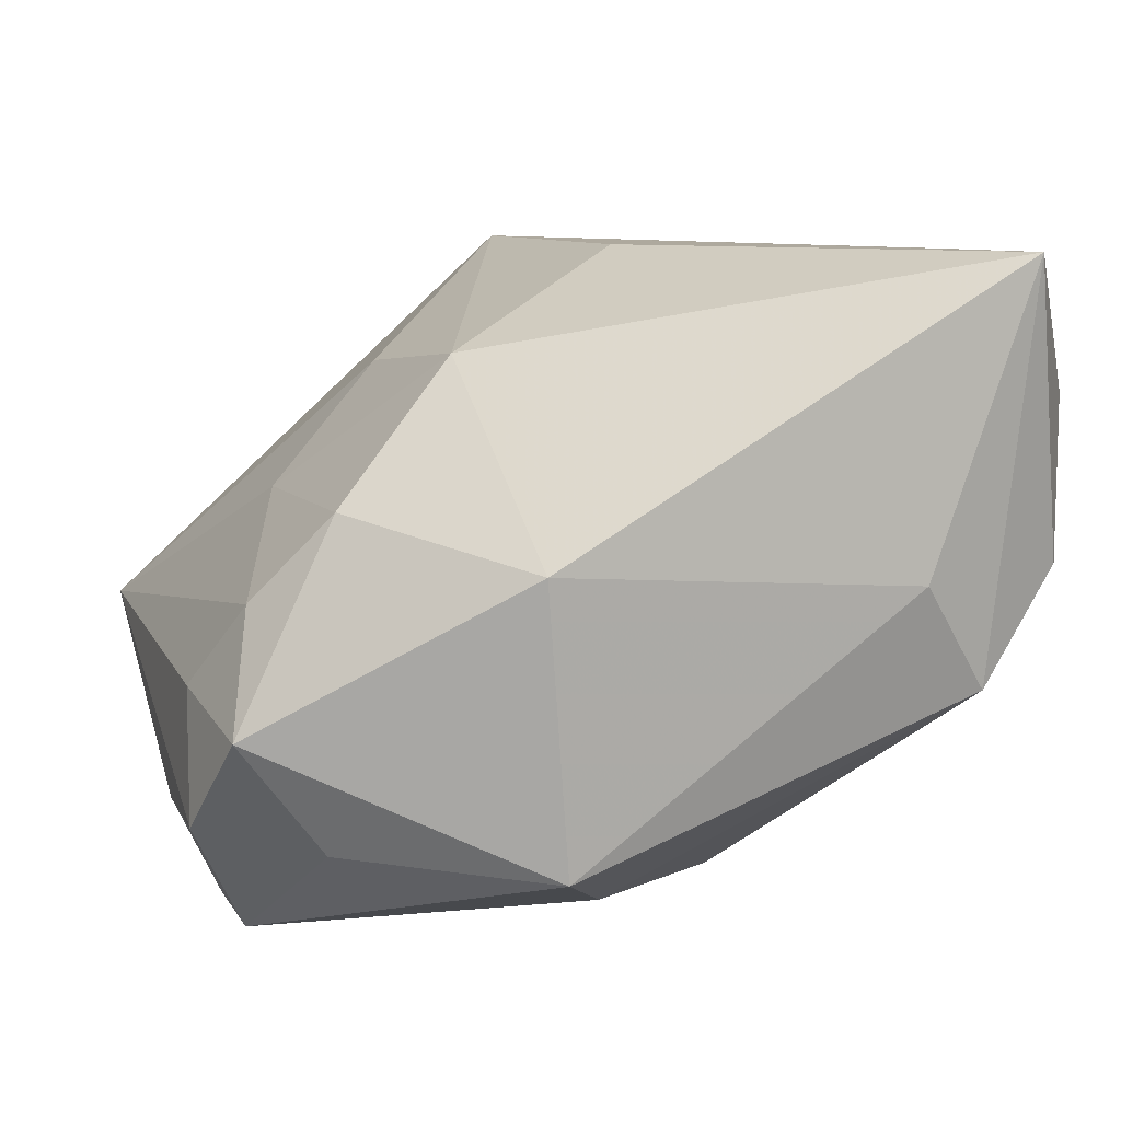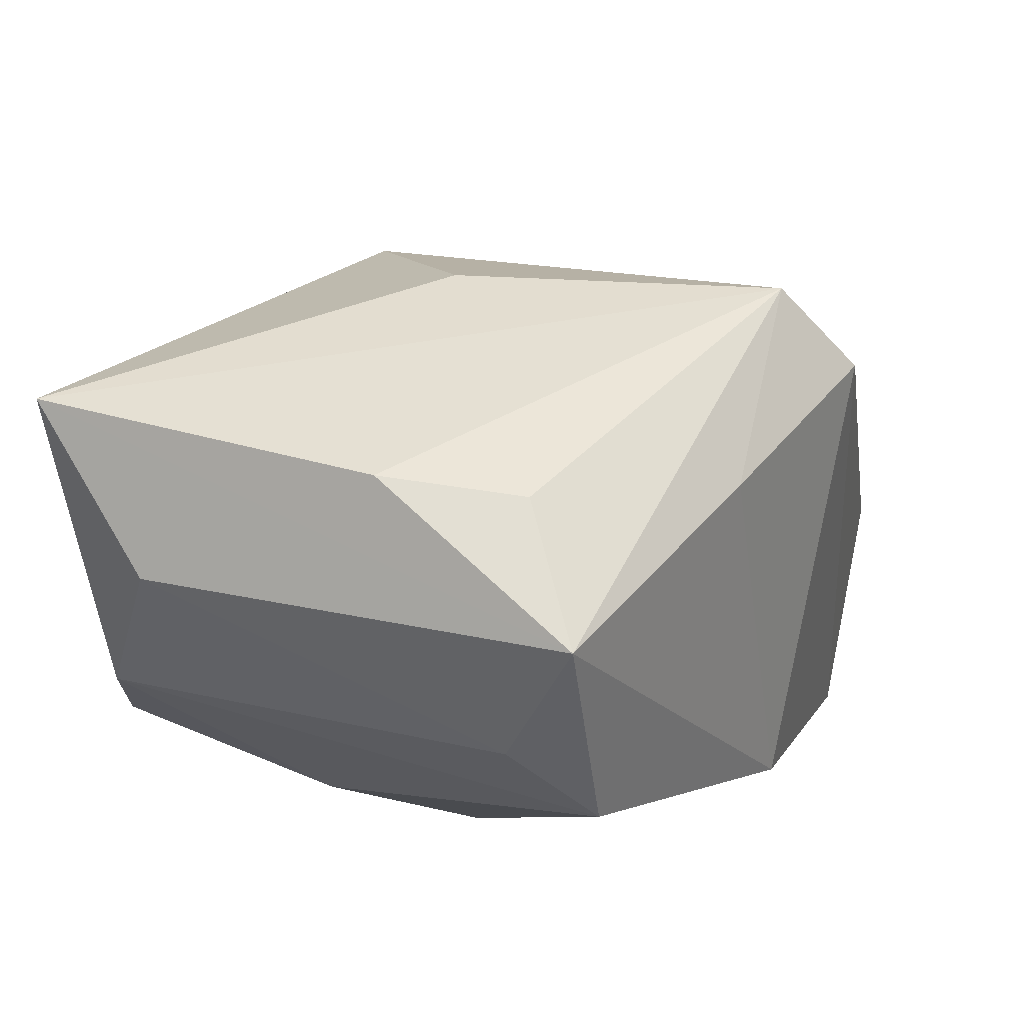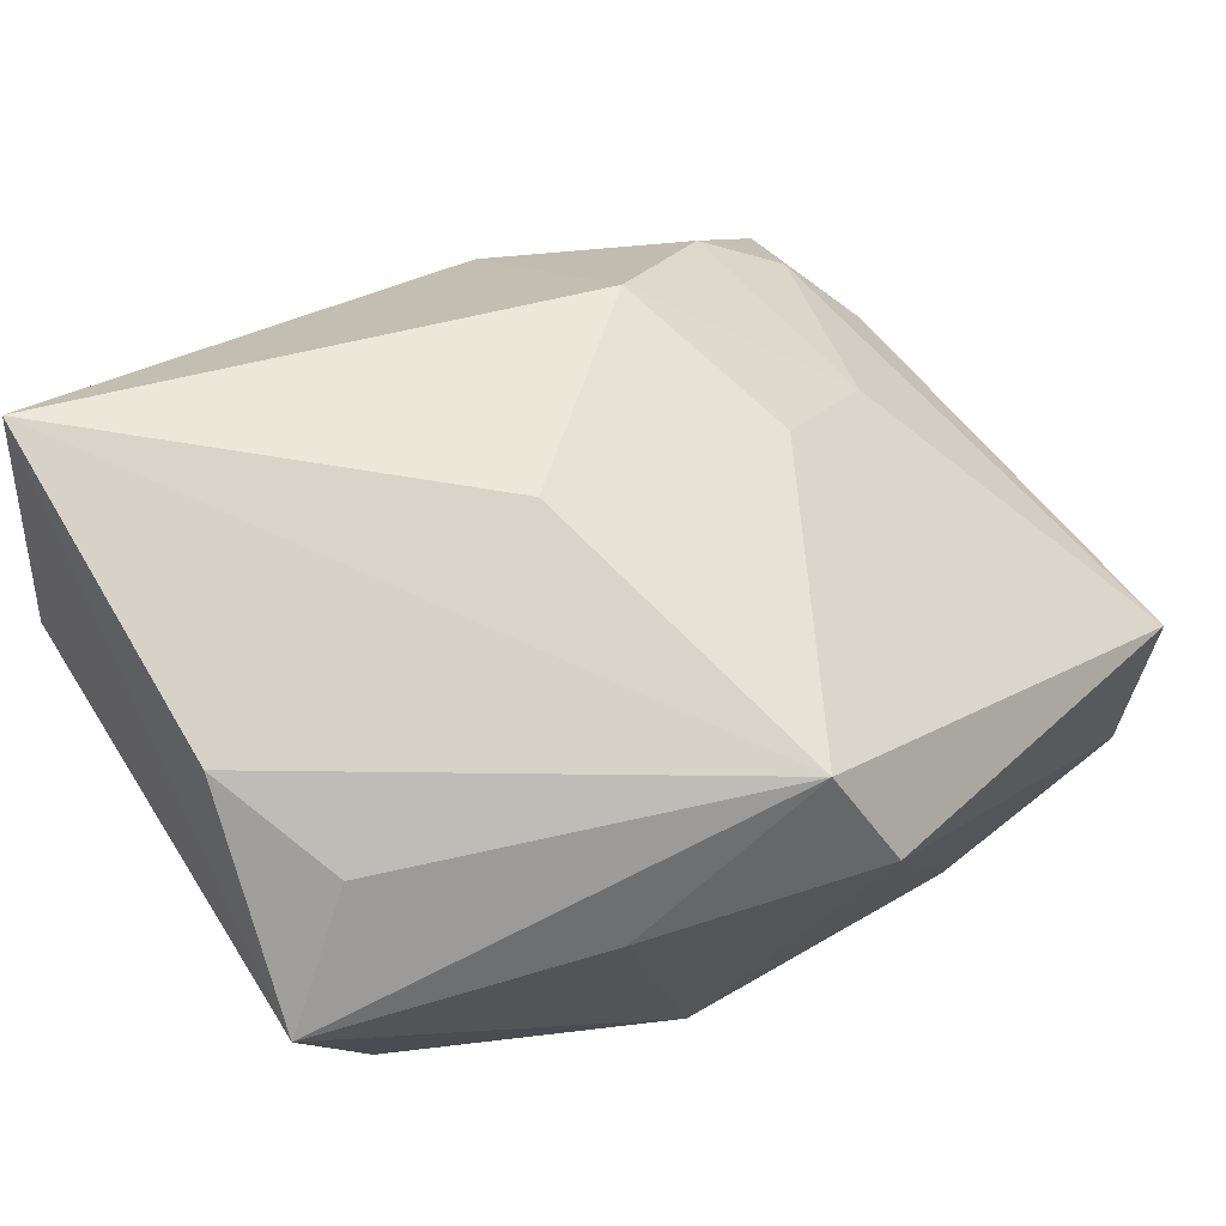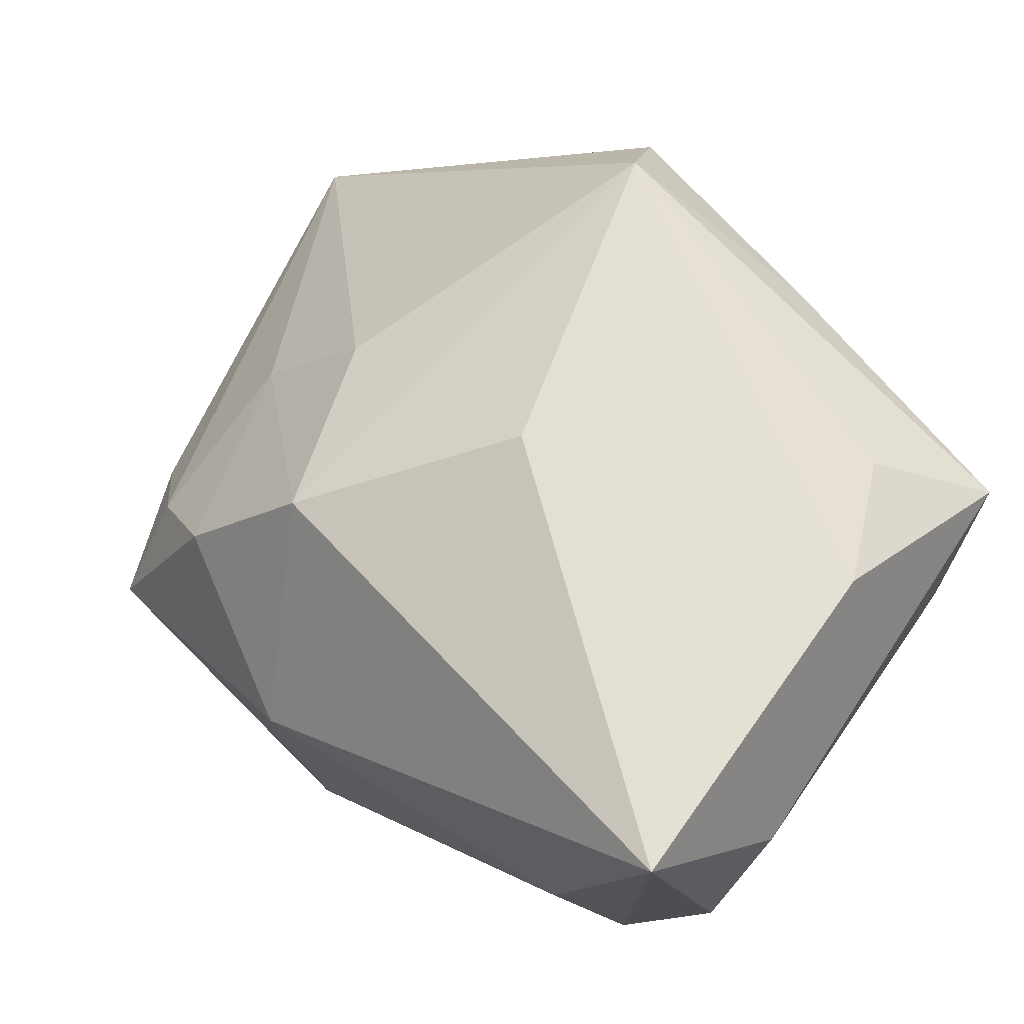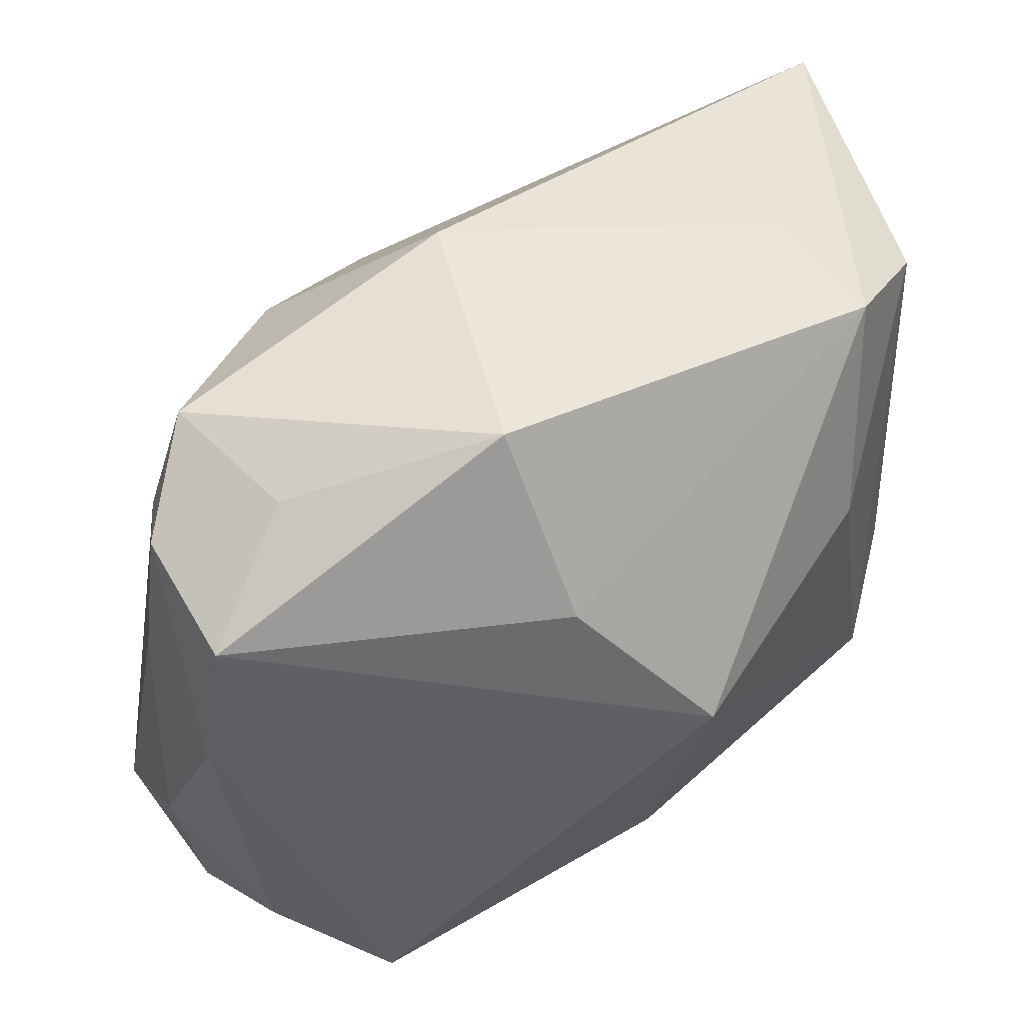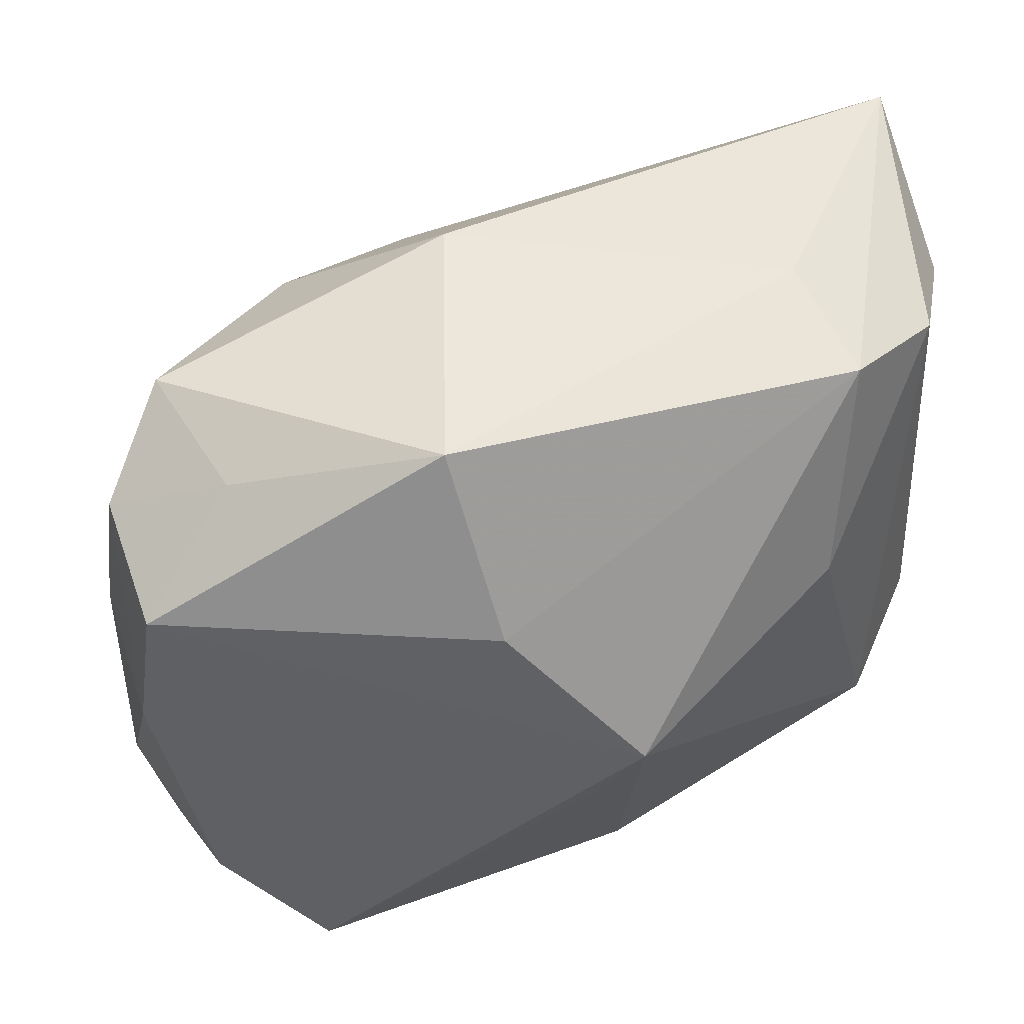
<metadata>
{"format":"obj","ext":"obj","renderer":"f3d","projection":"perspective","resolution":1024,"background":"white","views":[{"elev":8.0,"azim":170.5,"up":"+Z"},{"elev":36.6,"azim":-71.1,"up":"+Z"},{"elev":75.8,"azim":-32.4,"up":"+Z"},{"elev":65.8,"azim":-146.5,"up":"+Z"},{"elev":41.7,"azim":171.3,"up":"+Y"},{"elev":45.1,"azim":-176.2,"up":"+Y"}]}
</metadata>
<code>
v 0.0006145 0.01226 -0.02554
v -0.02663 0.02568 -0.006633
v 0.03316 0.0123 -0.006883
v -0.0294 0.02894 0.02658
v 0.03247 -0.0269 -0.01421
v 0.02305 0.02131 -0.01866
v 0.01736 0.001442 0.01752
v 0.005548 0.02714 -0.02017
v 0.004337 -0.02226 0.02734
v 0.03008 0.02362 -0.009283
v -0.02576 0.007576 -0.0114
v -0.03486 0.01849 0.01548
v -0.03486 -0.01149 0.006002
v -0.03486 -0.01674 0.01751
v 0.02209 0.02049 0.007376
v 0.02899 0.01288 -0.02622
v -0.009102 -0.02751 -0.01347
v 0.03488 -0.01507 -0.01605
v -0.02122 0.02875 0.001973
v 0.02867 0.0174 0.0001371
v -0.0331 0.02288 0.002611
v -0.00169 0.004384 0.02688
v -0.0302 0.0004139 0.02644
v -0.0262 -0.01046 0.02423
v 0.00759 0.02974 0.003449
v 0.03843 -0.02246 -0.004566
v 0.0129 0.01681 0.0189
v 0.02672 -0.02204 -0.02367
v 0.03451 0.006336 -0.01711
v 0.01676 -0.02789 -0.02628
v -0.006587 -0.007734 -0.02481
v 0.02586 0.003768 0.007604
v 0.03321 0.01699 -0.0171
v -0.03116 -0.01806 -0.001974
v -0.01243 -0.02352 0.01895
v 0.03053 0.001802 -0.02628
v -0.01099 -0.0003362 -0.02627
v 0.006392 -0.0287 0.0198
f 22 4 9
f 9 4 23
f 4 14 23
f 19 4 25
f 19 2 4
f 4 2 21
f 25 10 8
f 8 19 25
f 2 19 8
f 24 14 9
f 9 23 24
f 24 23 14
f 11 2 37
f 37 34 11
f 11 21 2
f 34 21 11
f 12 14 4
f 4 21 12
f 13 34 14
f 13 21 34
f 14 12 13
f 13 12 21
f 37 30 31
f 15 10 25
f 1 16 37
f 1 8 16
f 37 2 1
f 2 8 1
f 16 8 6
f 6 8 10
f 6 33 16
f 10 33 6
f 38 26 9
f 9 14 35
f 35 38 9
f 36 28 30
f 37 16 36
f 36 30 37
f 36 18 28
f 16 33 36
f 26 33 3
f 3 33 10
f 4 22 27
f 27 22 9
f 25 4 27
f 27 15 25
f 38 35 17
f 14 34 17
f 17 35 14
f 30 38 17
f 17 31 30
f 17 34 37
f 37 31 17
f 5 18 26
f 28 18 5
f 30 28 5
f 26 38 5
f 5 38 30
f 29 36 33
f 18 36 29
f 29 33 26
f 26 18 29
f 10 15 20
f 20 3 10
f 26 3 20
f 15 27 32
f 32 20 15
f 26 20 32
f 7 27 9
f 7 32 27
f 9 26 7
f 26 32 7

</code>
